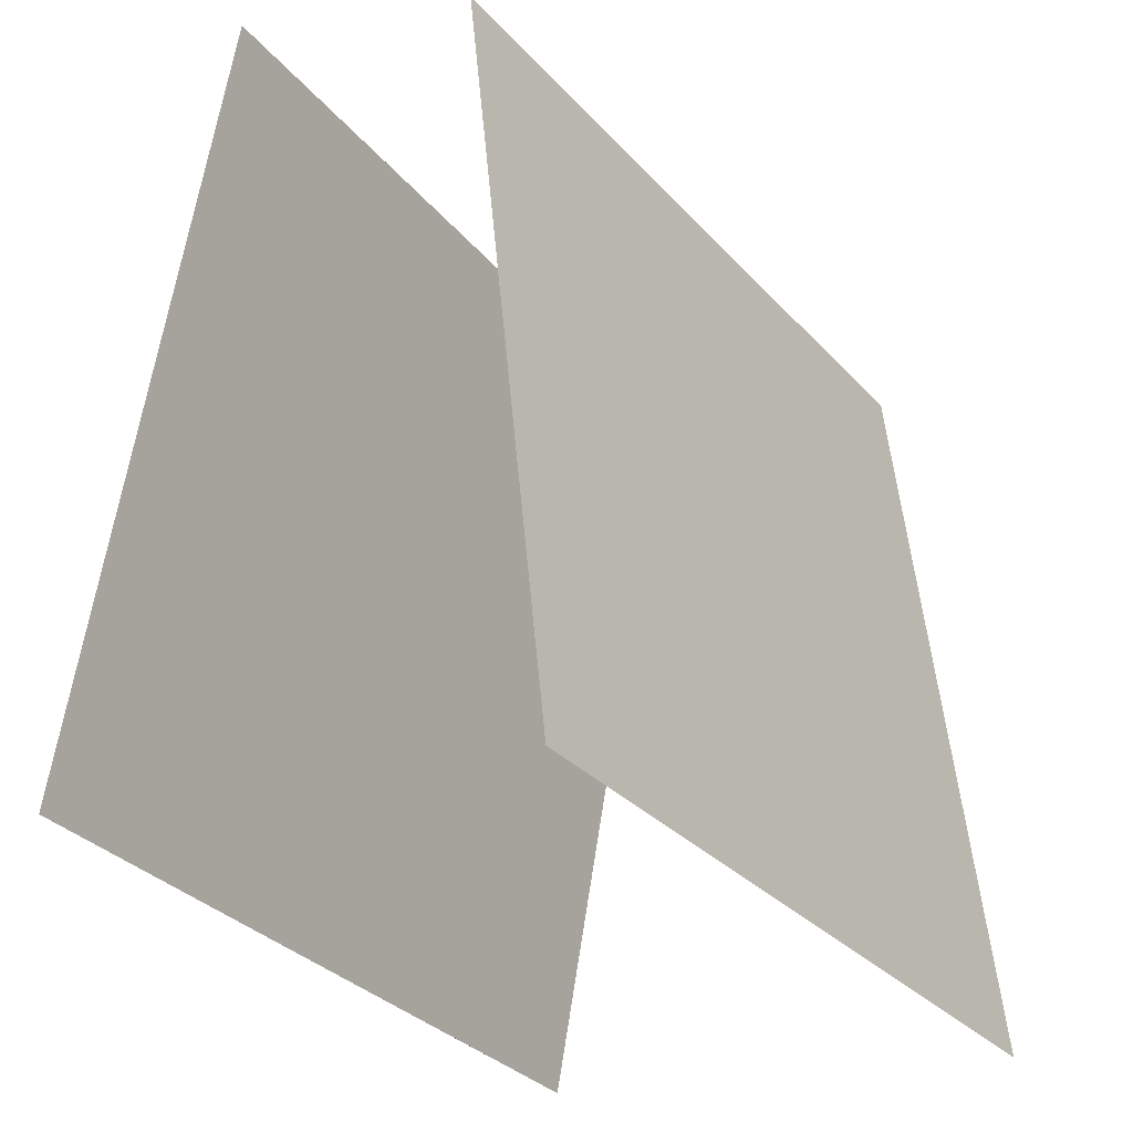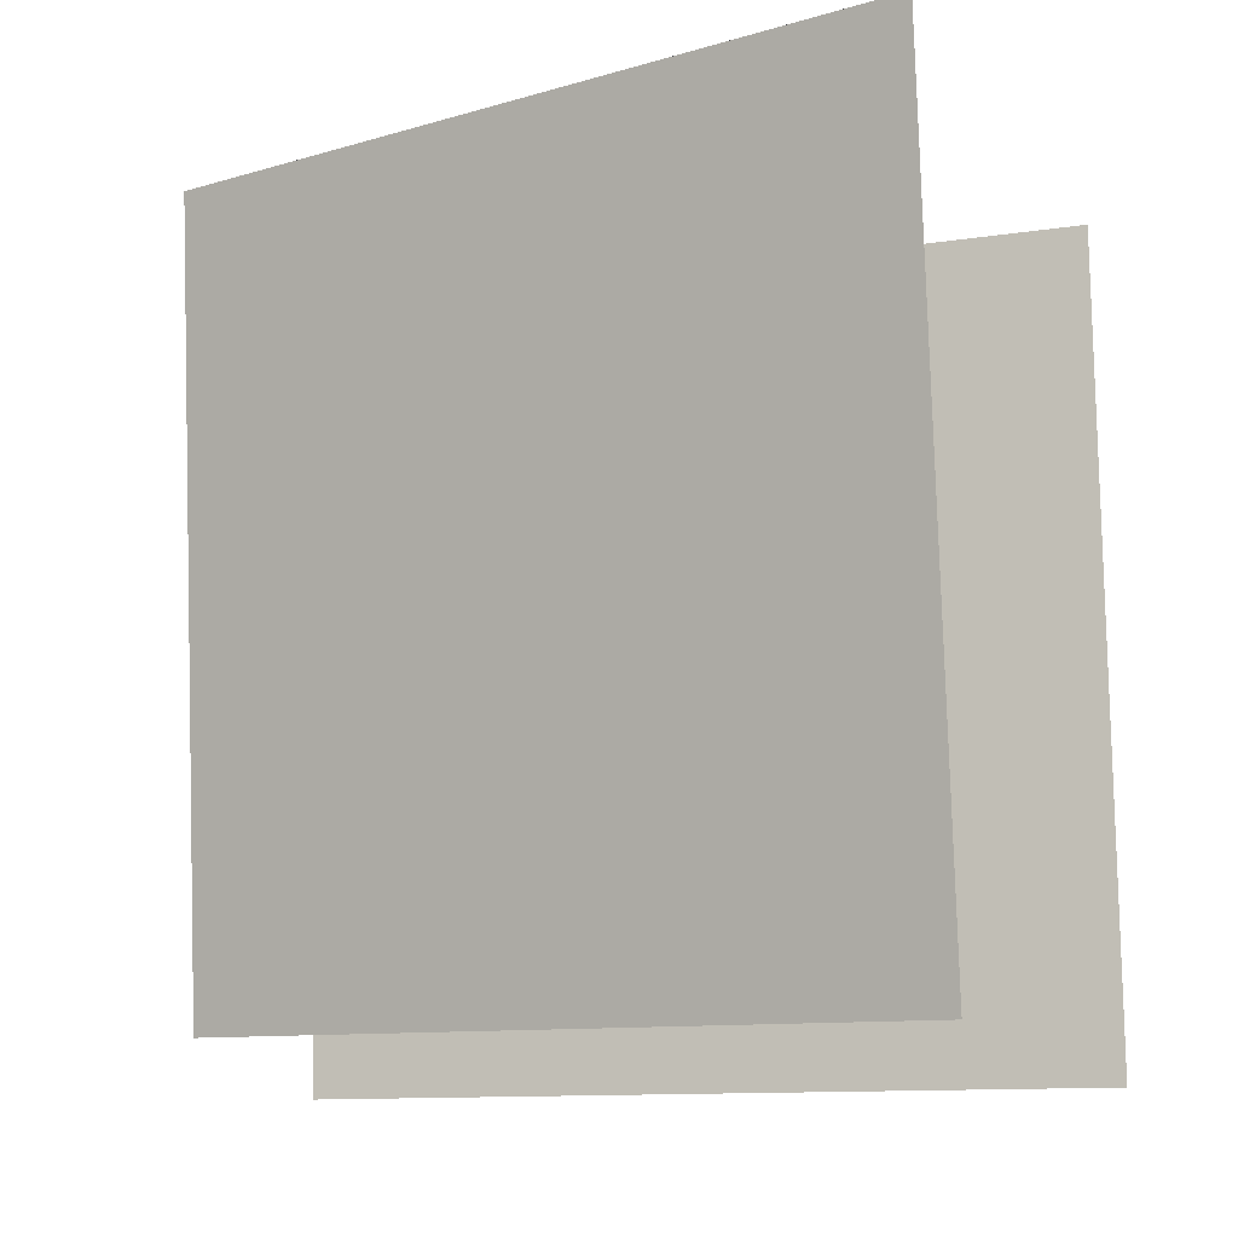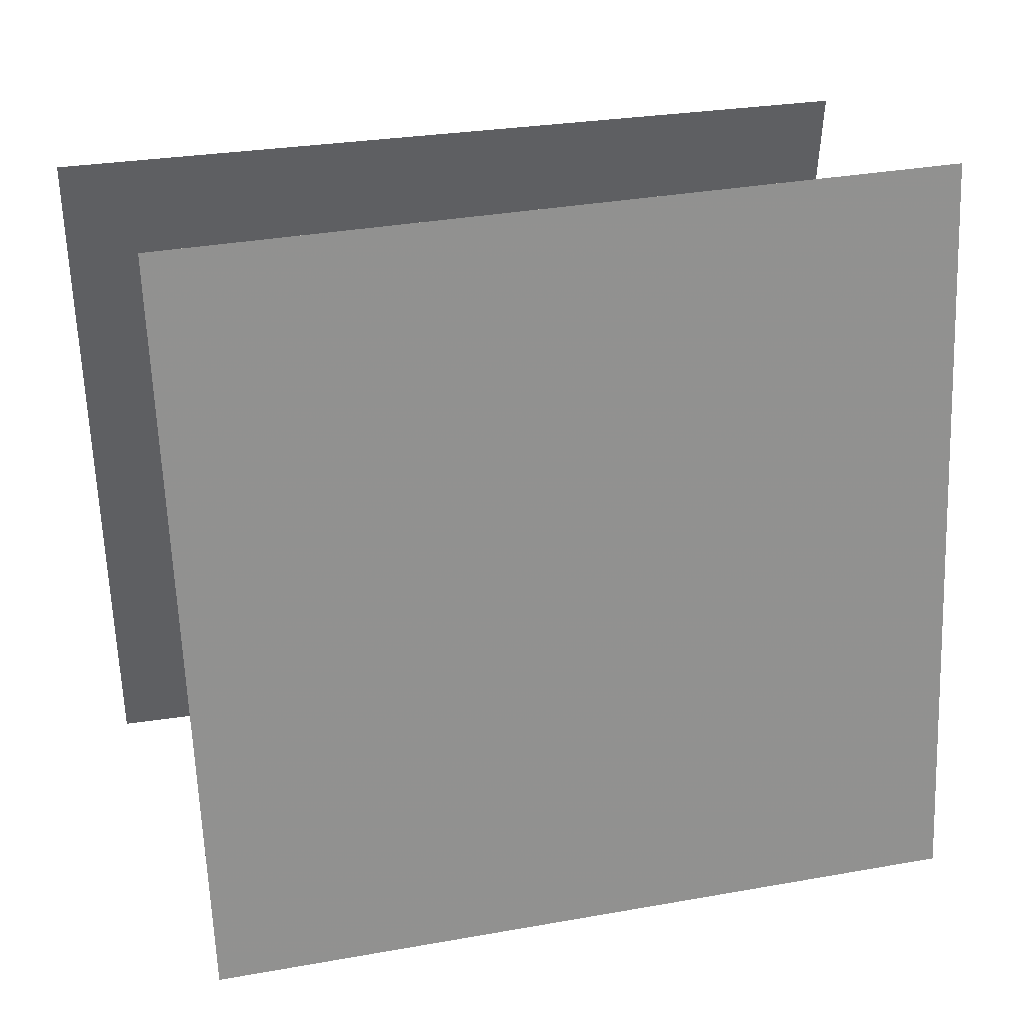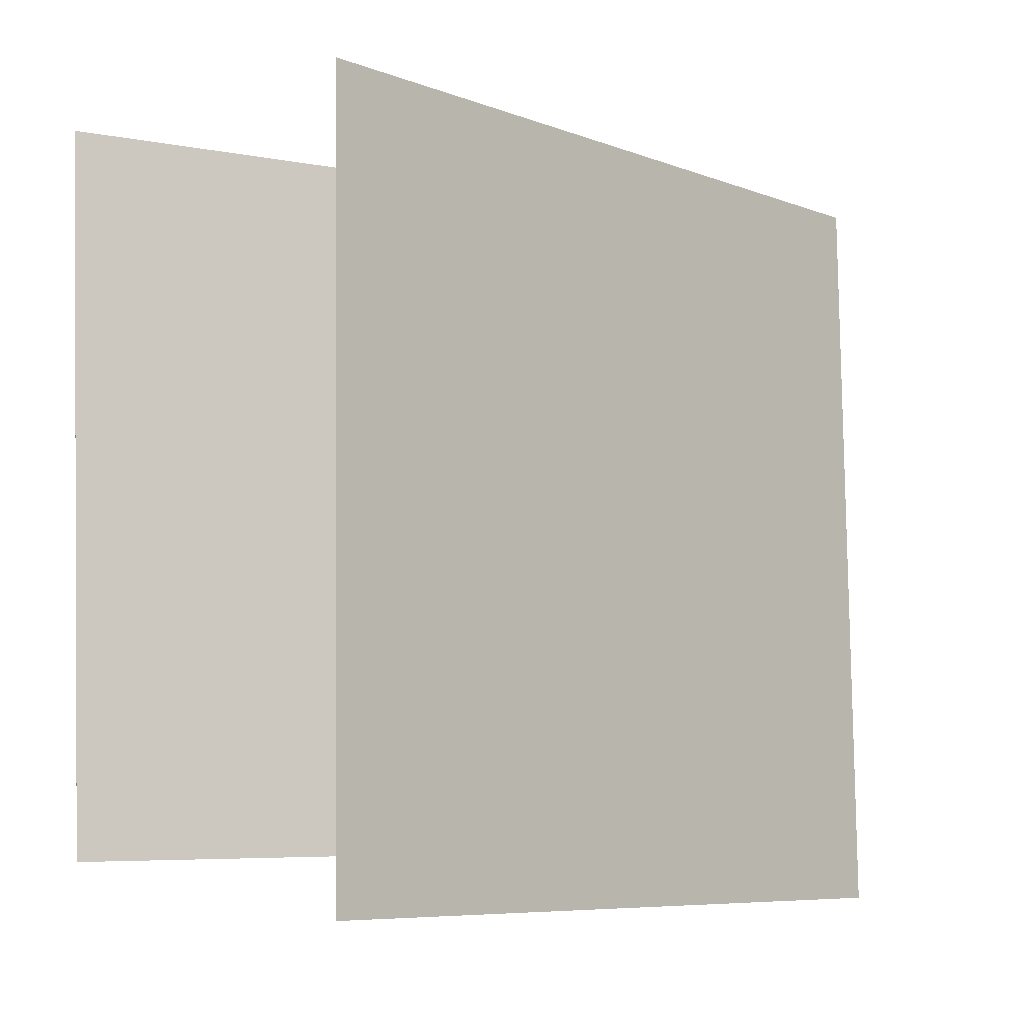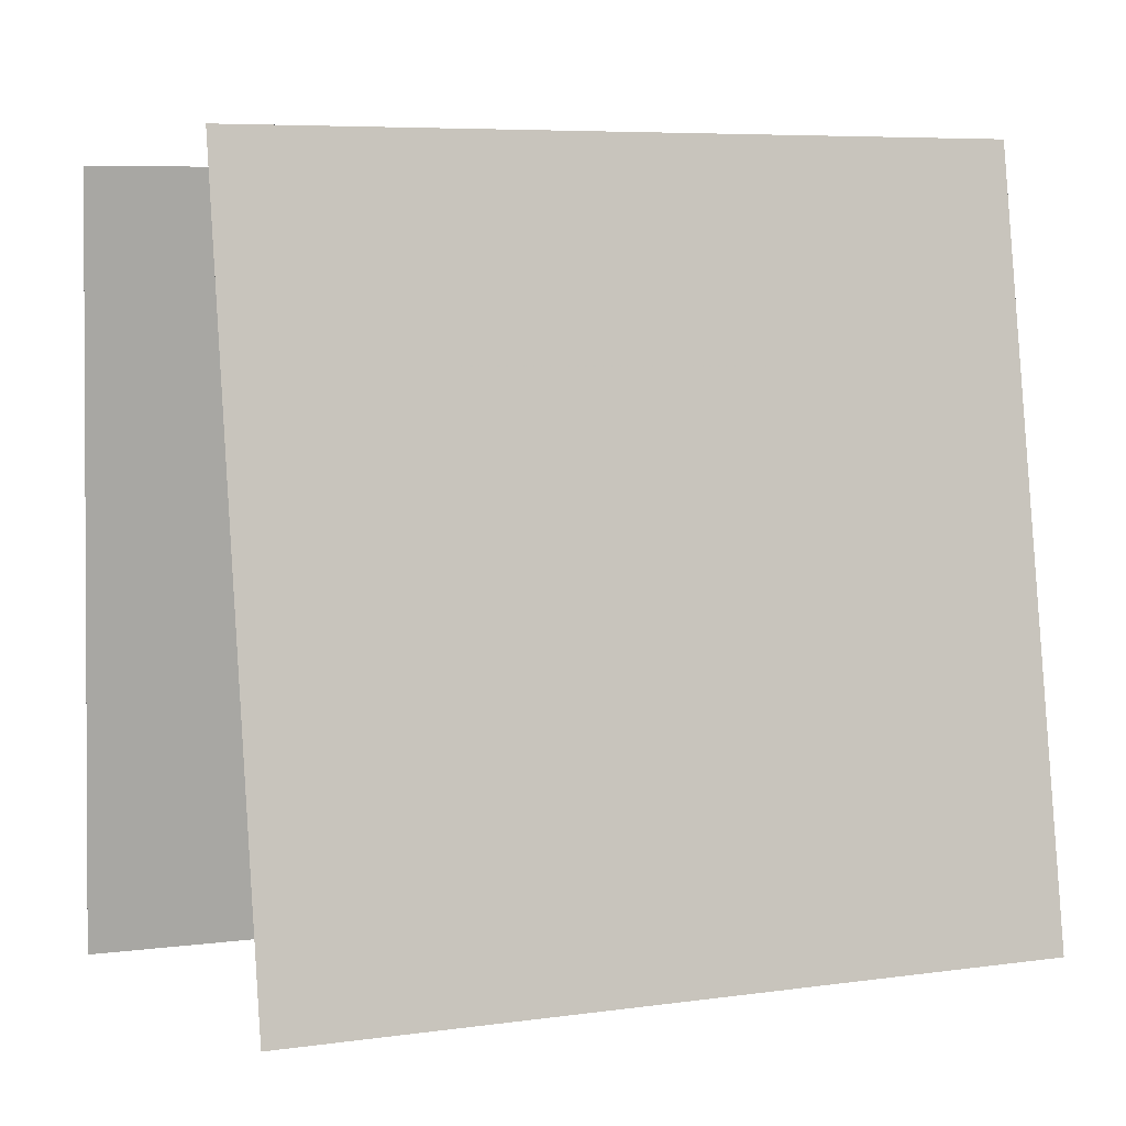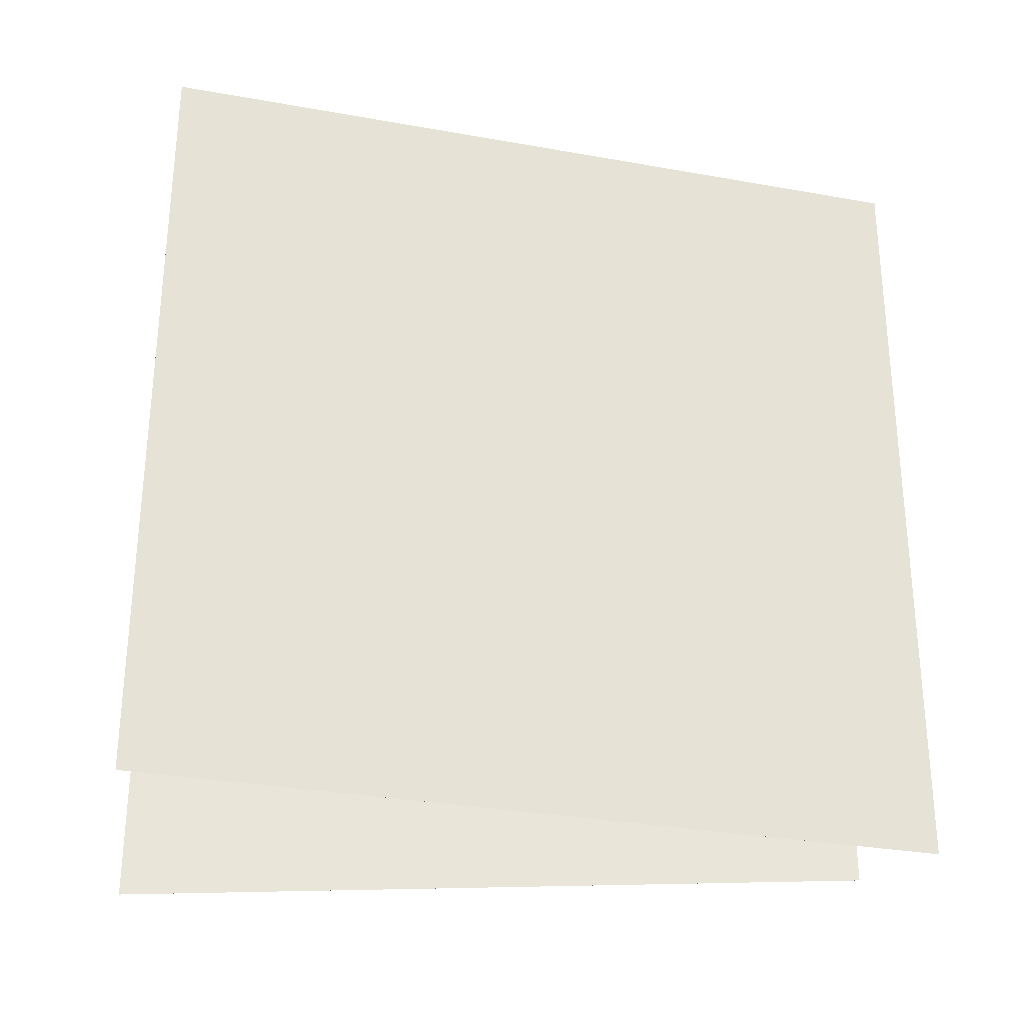
<metadata>
{"format":"obj","ext":"obj","renderer":"f3d","projection":"perspective","resolution":1024,"background":"white","views":[{"elev":-31.0,"azim":30.4,"up":"+Z"},{"elev":-10.9,"azim":120.1,"up":"+Y"},{"elev":35.0,"azim":-104.9,"up":"+Z"},{"elev":-7.0,"azim":-125.8,"up":"+Y"},{"elev":7.3,"azim":-113.2,"up":"+Z"},{"elev":-28.8,"azim":-94.0,"up":"+Y"}]}
</metadata>
<code>
v 0.3302 0.5106 -0.5337
v 0.3301 0.5106 -0.5337
v 0.2212 0.5166 0.459
v 0.2211 0.5166 0.459
v 0.2676 -0.4847 -0.5345
v 0.2676 -0.4847 -0.5345
v 0.1586 -0.4787 0.4582
v 0.1586 -0.4787 0.4582
f 1.0 7.0 5.0
f 1.0 3.0 7.0
f 1.0 4.0 3.0
f 1.0 2.0 4.0
f 3.0 8.0 7.0
f 3.0 4.0 8.0
f 5.0 7.0 8.0
f 5.0 8.0 6.0
f 1.0 5.0 6.0
f 1.0 6.0 2.0
f 2.0 6.0 8.0
f 2.0 8.0 4.0
v -0.3037 -0.536 -0.4878
v -0.1208 -0.5436 0.4936
v -0.2791 0.4612 -0.4846
v -0.09621 0.4536 0.4968
v -0.3037 -0.536 -0.4878
v -0.1208 -0.5436 0.4936
v -0.2791 0.4612 -0.4846
v -0.09619 0.4536 0.4968
f 9.0 15.0 13.0
f 9.0 11.0 15.0
f 9.0 12.0 11.0
f 9.0 10.0 12.0
f 11.0 16.0 15.0
f 11.0 12.0 16.0
f 13.0 15.0 16.0
f 13.0 16.0 14.0
f 9.0 13.0 14.0
f 9.0 14.0 10.0
f 10.0 14.0 16.0
f 10.0 16.0 12.0

</code>
